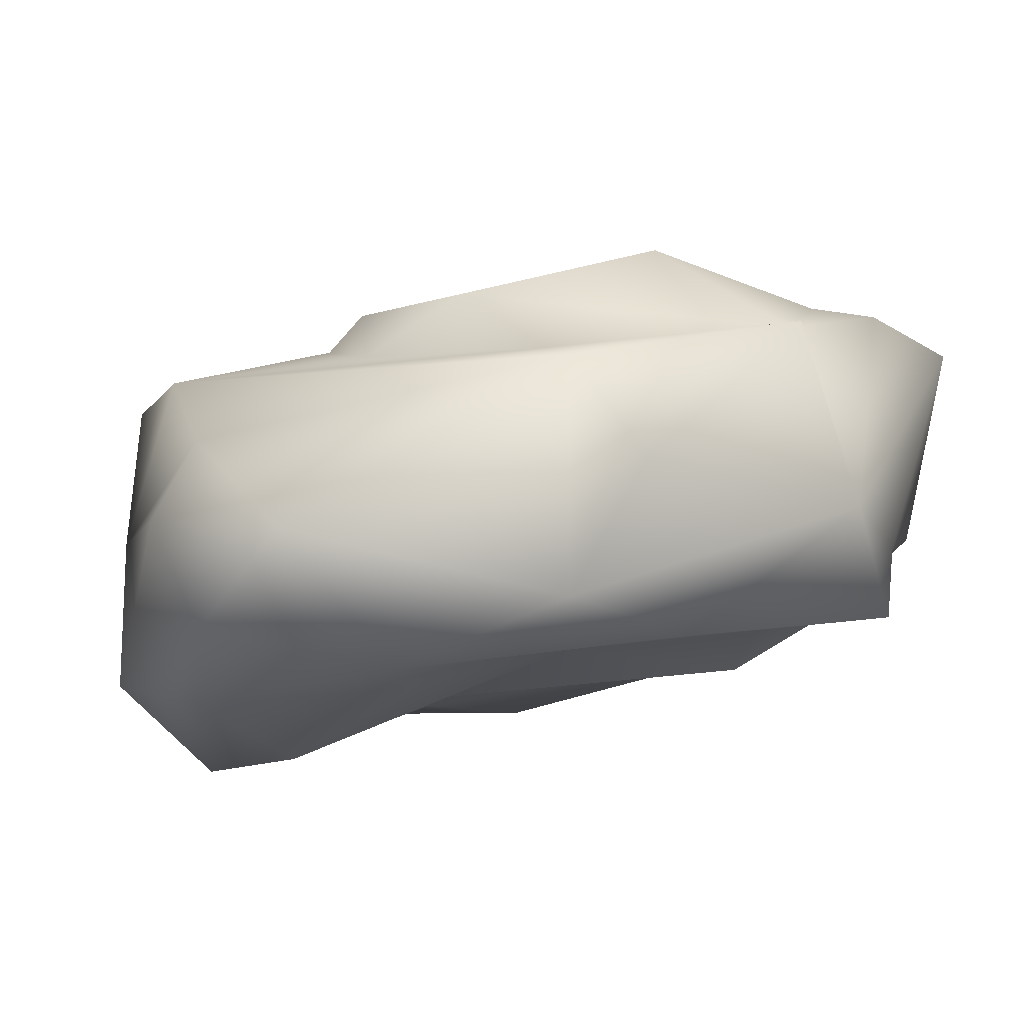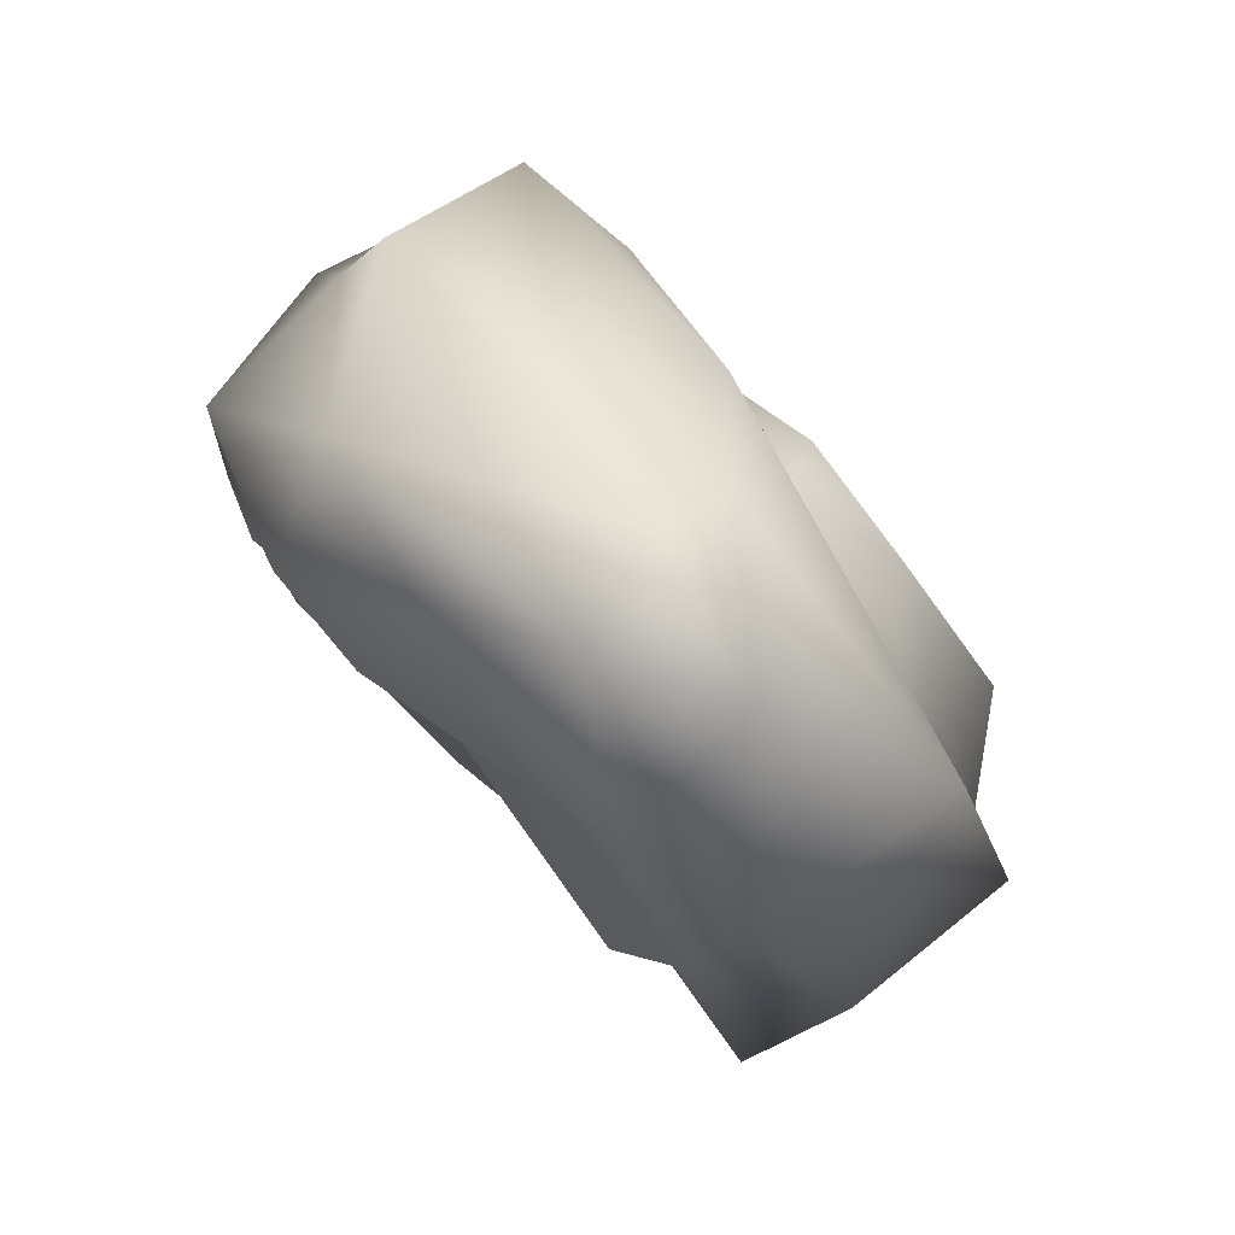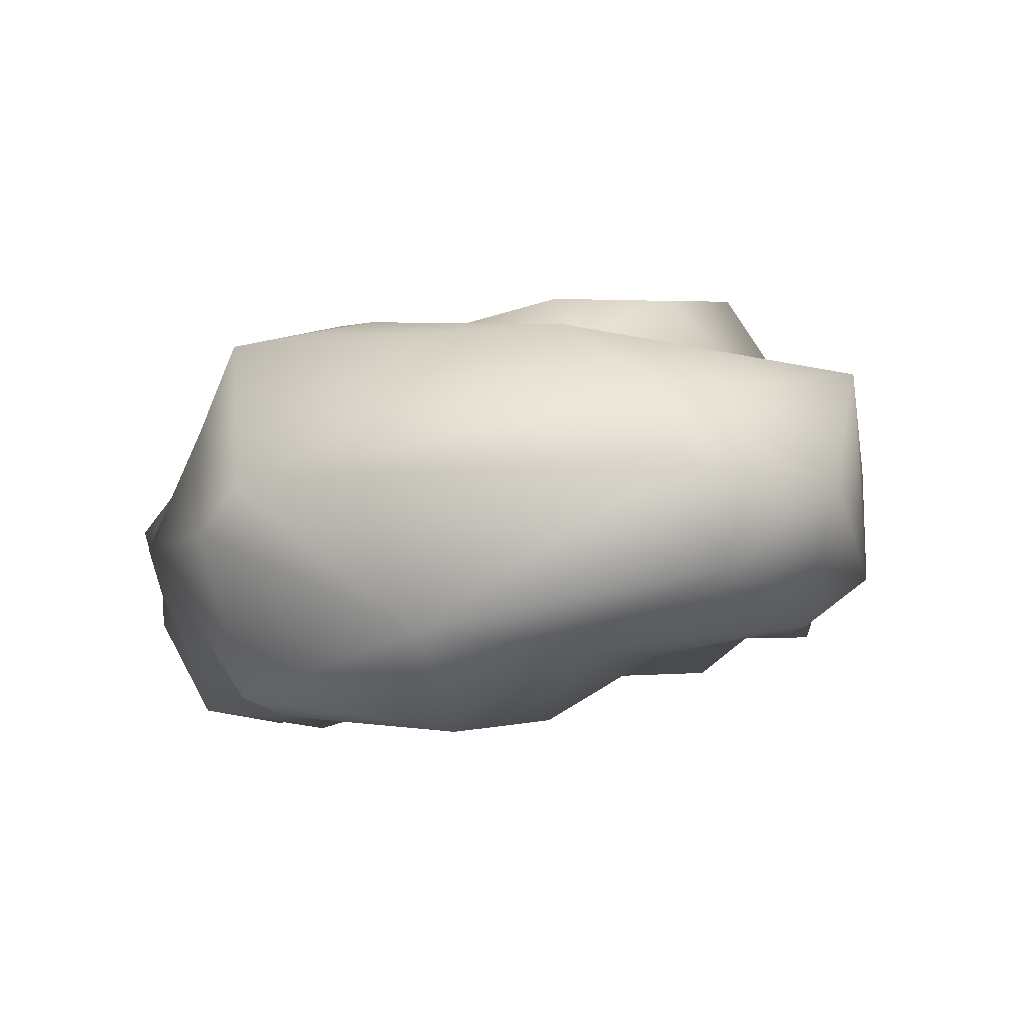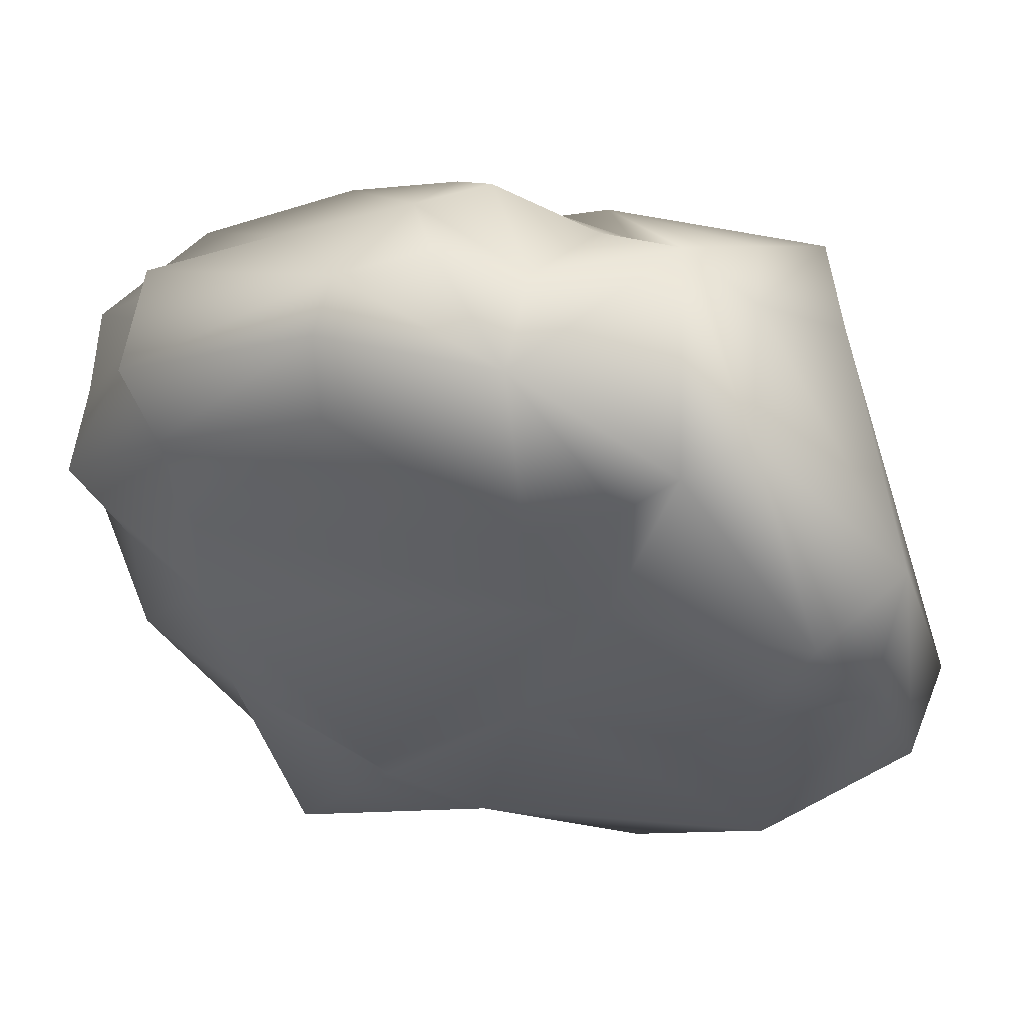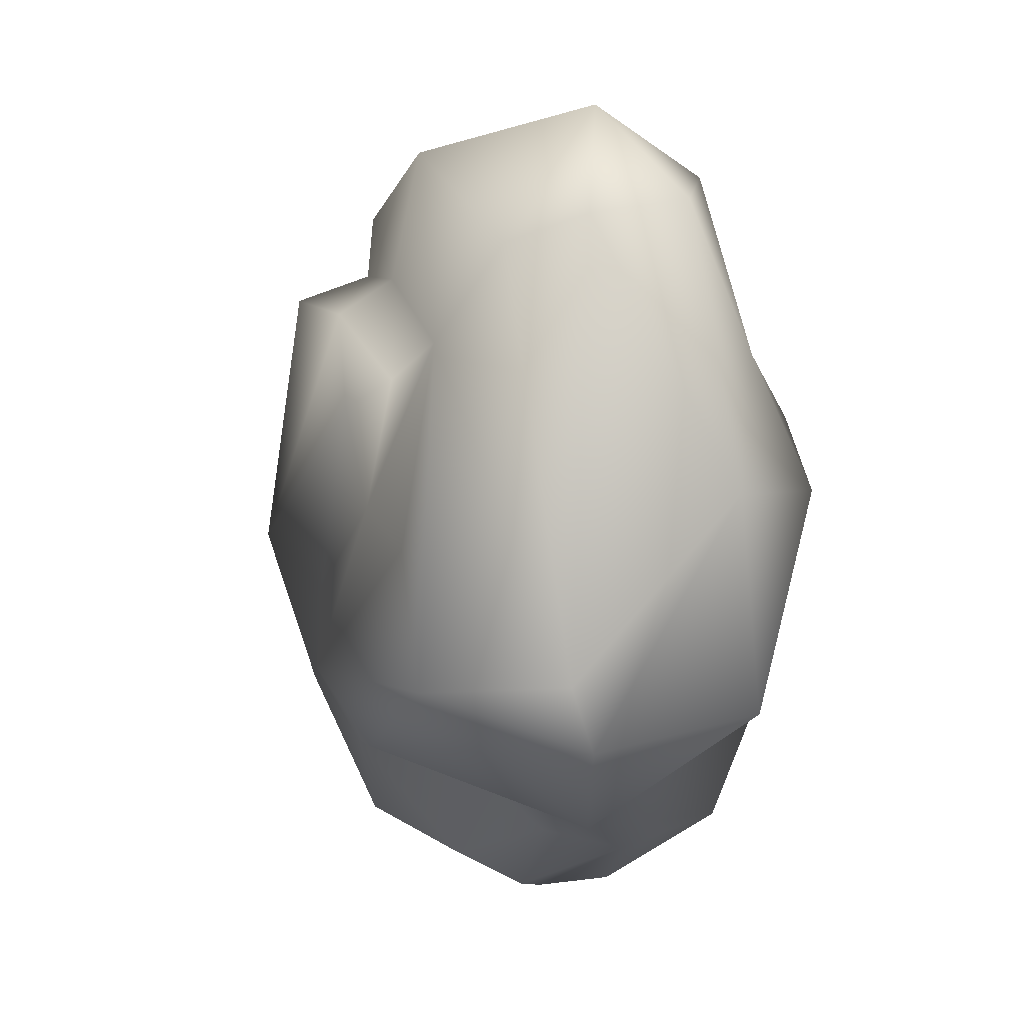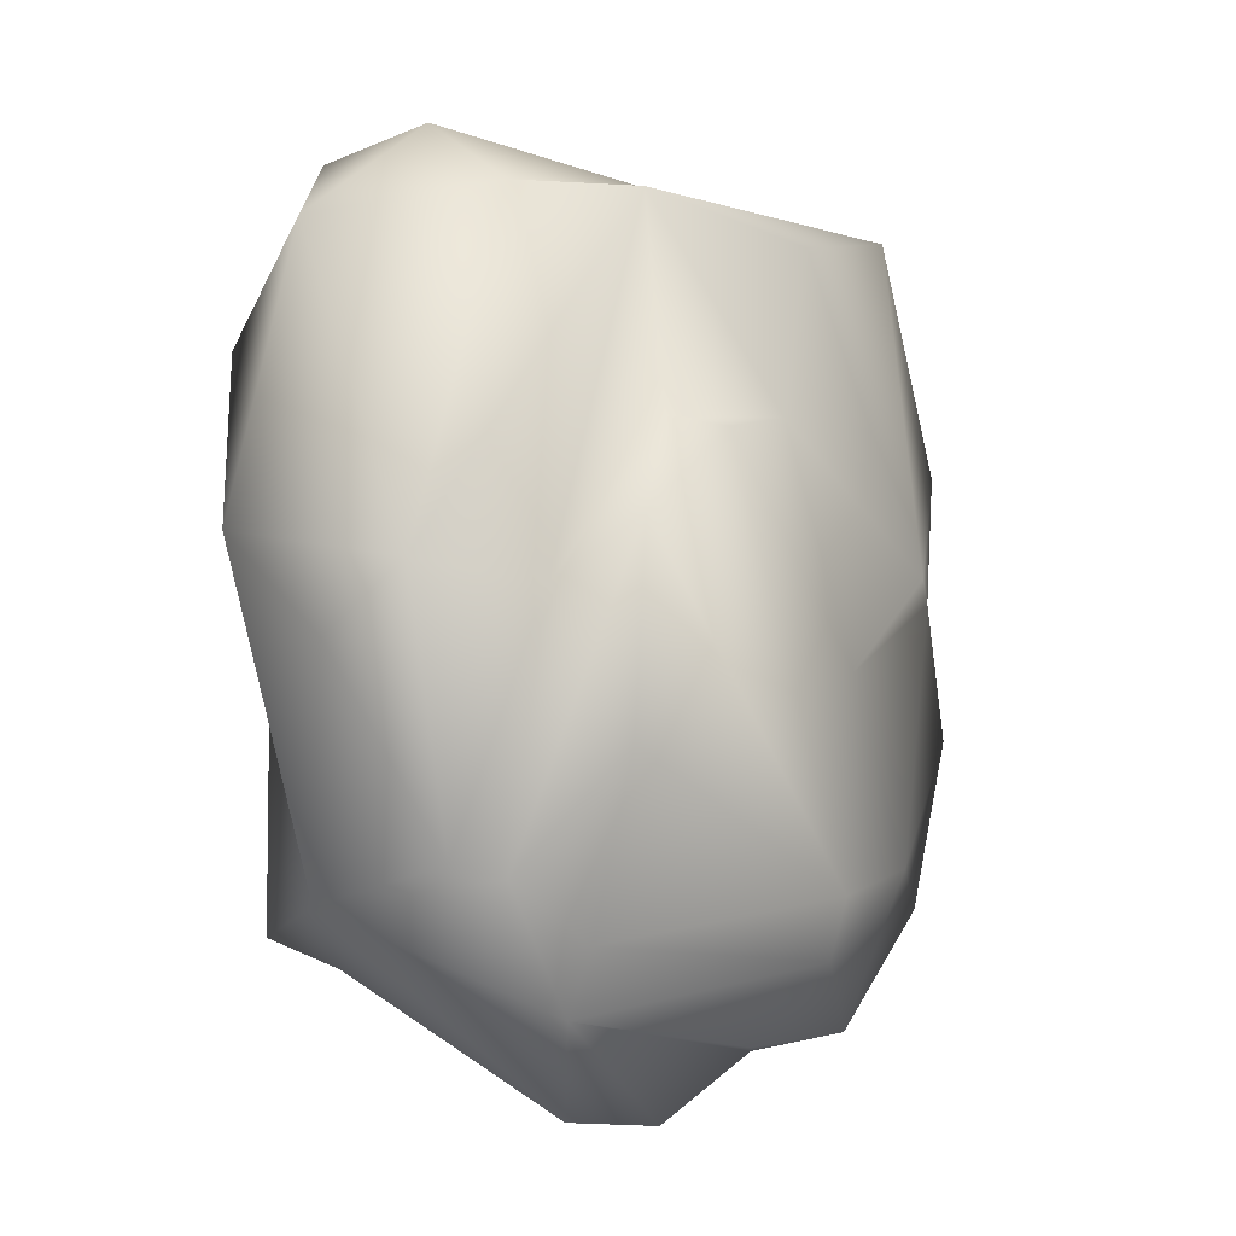
<metadata>
{"format":"obj","ext":"obj","renderer":"f3d","projection":"perspective","resolution":1024,"background":"white","views":[{"elev":-13.8,"azim":60.7,"up":"+Y"},{"elev":61.5,"azim":47.4,"up":"+Z"},{"elev":74.9,"azim":-9.5,"up":"+Z"},{"elev":-43.2,"azim":-89.3,"up":"+Y"},{"elev":73.8,"azim":-98.1,"up":"+Z"},{"elev":16.5,"azim":123.7,"up":"+Z"}]}
</metadata>
<code>
g snowfield_Stone_019
v -5.323 5.738 -42.44
v -0.8723 13.19 -37.06
v 11.72 11.99 -39.24
v 29.49 15.07 -22.21
v 10.85 20.21 -30.32
v 3.463 23.26 -24.76
v 14.13 -1.401 -37.29
v 1.675 -1.204 -37.36
v -11.29 -4.723 -41.22
v 1.125 -9.311 -29.92
v 13.92 -9.543 -28.05
v 29.6 -7.072 -23.25
v 27.37 13.3 -32.06
v 35 -5.119 -15.56
v 32.07 11.49 -10.61
v -17.37 -7.207 -31.92
v -20.13 6.104 -34.19
v -25.43 -6.27 -34.58
v -13.07 4.152 -40.03
v -16.29 11.21 -39.24
v 37.51 10.08 -7.905
v 34.94 -3.496 6.503
v 34.61 4.524 13.94
v -7.001 18.92 -36.12
v -20.13 18.59 -29.28
v -29.7 6.997 -20.87
v -9.497 23.11 -20.81
v -26.49 5.865 -33.17
v -35.51 -5.202 -14.98
v -25.43 -6.27 -34.58
v -33.23 -10.41 -16.61
v -17.37 -7.207 -31.92
v -33.43 -15.23 -0.2172
v -27.52 -14.7 -16
v -14.95 -17.11 1.264
v -10.06 -10.81 -29.05
v -21.88 -20.7 9.556
v -25.04 -19.91 14.59
v -5.668 -18.54 8.642
v -9.532 -26.14 26.82
v -28.09 -18.75 20.68
v -11.4 -18.52 35.44
v 1.965 -21.97 33.1
v 15.35 -18.1 38.59
v 23.38 -21.43 24.44
v 10.27 -20.26 15.95
v 11.51 -15.72 1.061
v -0.9005 -25.72 22.33
v 26.19 -16.42 -3.122
v 17.67 -17.2 -13.72
v 1.125 -9.311 -29.92
v 22.84 -14.44 -12.74
v 13.92 -9.543 -28.05
v 30.68 -13.73 -21.69
v -28.09 -18.75 20.68
v -29.85 -3.176 21.97
v -35.43 -1.992 15.17
v -25.04 -19.91 14.59
v -33.43 -15.23 -0.2172
v -11.4 -18.52 35.44
v -28.45 6.184 22.92
v -23.89 17.04 9.513
v -29.56 6.069 11.23
v -21.1 18.43 -0.9181
v -32.99 10.29 -4.535
v -25.61 18.17 -14.91
v -37 2.392 -8.139
v -37.51 4.365 -1.317
v -35.81 -5.723 1.959
v -33.88 1.882 8.155
v -14.14 21.54 3.445
v -4.519 20.38 -2.485
v -2.983 14.26 18.54
v -11 11.42 31.05
v 5.425 6.111 37.67
v 6.218 26.14 -17.36
v 6.664 14.98 19.76
v 17.97 14.55 15.26
v 26.11 18.87 -0.2112
v 27.12 15.74 -16.74
v 23.16 8.918 9.663
v 8.709 10.31 20.33
v 13.54 -1.249 38.57
v 26.54 -11.4 36.6
v 31.96 -15.55 12.45
v 23.38 -21.43 24.44
v 26.19 -16.42 -3.122
v 13.63 -8.782 42.44
v -25.25 -1.666 30.26
v 15.35 -18.1 38.59
v 30.68 -13.73 -21.69
v 15.35 -18.1 38.59
v -23.7 11.63 29.7
v 30.68 -13.73 -21.69
v -37.39 -4.268 -6.434
v -10.06 -10.81 -29.05
f 1 2 3
f 3 2 4
f 2 5 4
f 4 5 6
f 1 3 7
f 1 7 8
f 1 8 9
f 8 10 9
f 7 10 8
f 7 11 10
f 12 11 7
f 7 13 12
f 4 13 3
f 7 3 13
f 13 4 14
f 13 14 12
f 14 4 15
f 10 16 9
f 9 16 17
f 16 18 17
f 9 17 19
f 19 17 20
f 19 1 9
f 14 15 21
f 21 22 14
f 23 22 21
f 19 20 2
f 1 19 2
f 2 20 24
f 24 20 25
f 20 26 25
f 17 26 20
f 24 5 2
f 6 5 24
f 6 24 27
f 27 24 25
f 28 17 18
f 17 28 26
f 26 28 29
f 28 30 29
f 30 31 29
f 31 30 32
f 31 33 29
f 34 31 32
f 34 33 31
f 33 34 35
f 35 34 36
f 36 34 32
f 33 35 37
f 33 37 38
f 37 39 38
f 39 37 35
f 39 35 36
f 40 38 39
f 40 41 38
f 40 42 41
f 42 40 43
f 44 42 43
f 44 43 45
f 45 43 46
f 45 46 47
f 48 39 47
f 48 47 46
f 43 48 46
f 43 40 48
f 48 40 39
f 49 45 47
f 50 47 39
f 50 39 51
f 51 39 36
f 52 47 50
f 49 47 52
f 51 53 50
f 52 50 53
f 52 53 54
f 54 49 52
f 55 56 57
f 58 55 57
f 57 59 58
f 56 55 60
f 57 56 61
f 61 62 57
f 63 57 62
f 62 64 63
f 64 65 63
f 64 66 65
f 66 67 65
f 67 66 26
f 68 65 67
f 68 67 69
f 57 69 59
f 68 69 70
f 70 69 57
f 70 65 68
f 63 65 70
f 57 63 70
f 64 62 71
f 72 64 71
f 72 71 73
f 73 71 74
f 75 73 74
f 64 72 27
f 27 66 64
f 76 27 72
f 77 76 72
f 77 72 73
f 76 77 78
f 78 79 76
f 79 80 76
f 79 15 80
f 15 79 78
f 15 78 81
f 81 82 75
f 81 78 82
f 77 82 78
f 82 73 75
f 82 77 73
f 81 75 23
f 21 15 81
f 21 81 23
f 23 75 83
f 23 83 84
f 85 23 84
f 84 86 85
f 85 86 87
f 87 14 85
f 88 84 83
f 88 83 89
f 60 88 89
f 84 90 86
f 84 88 90
f 87 91 14
f 88 60 92
f 89 83 75
f 75 93 89
f 91 12 14
f 89 93 56
f 60 89 56
f 14 22 85
f 85 22 23
f 93 75 74
f 71 93 74
f 71 62 93
f 61 56 93
f 62 61 93
f 94 11 12
f 95 33 69
f 67 95 69
f 29 95 67
f 95 29 33
f 67 26 29
f 25 26 66
f 27 25 66
f 27 76 6
f 80 6 76
f 4 6 80
f 4 80 15
f 10 96 16

</code>
